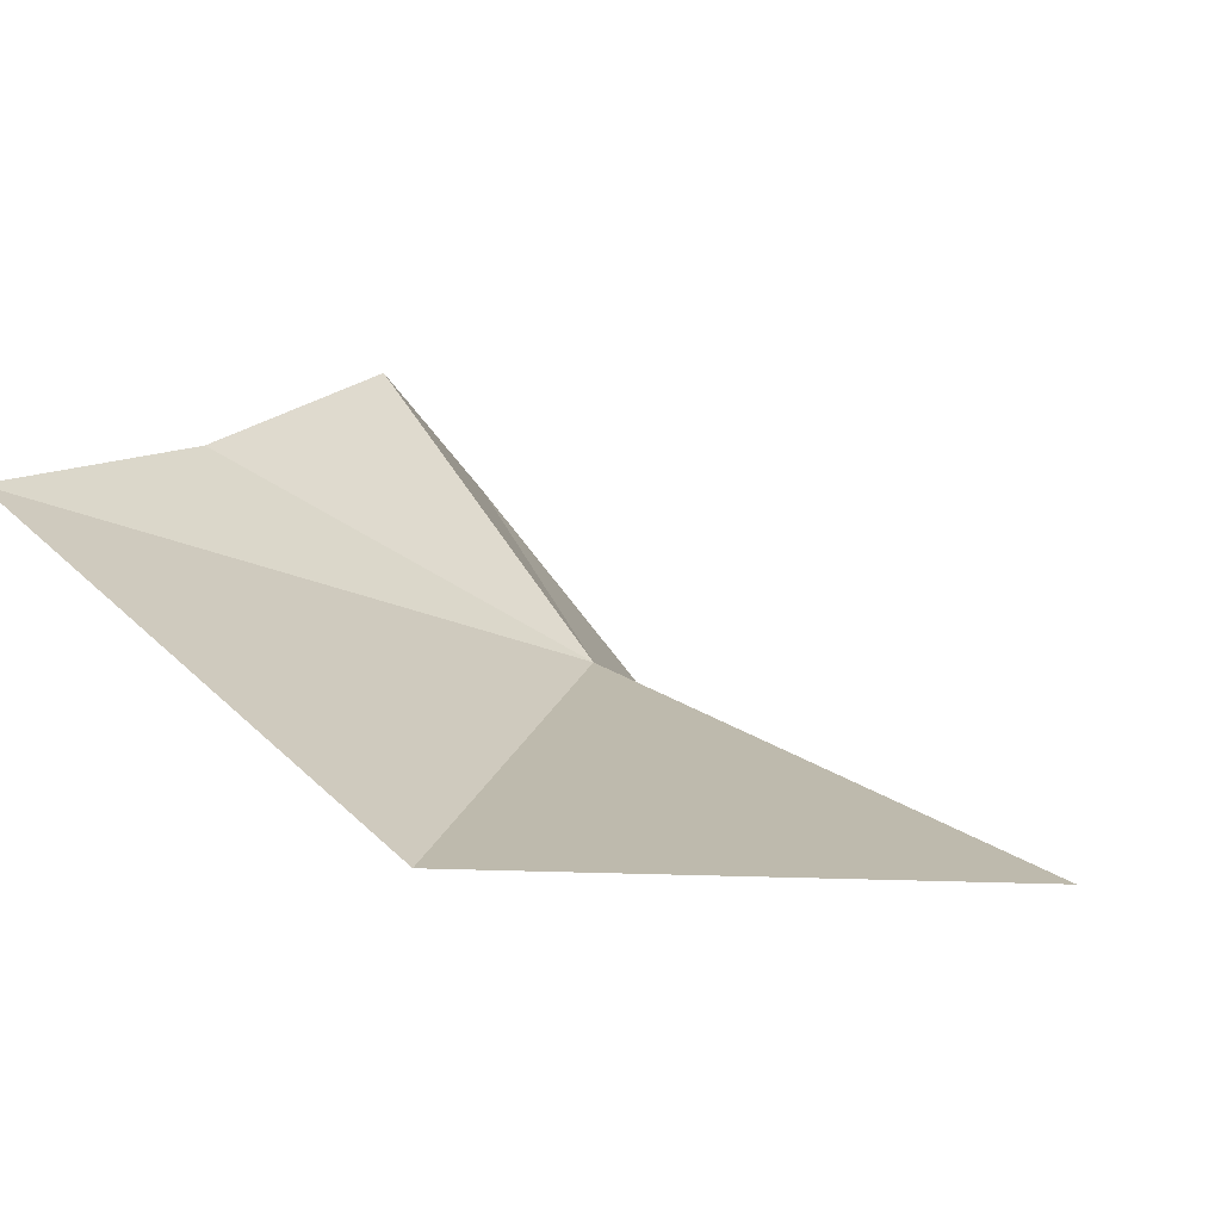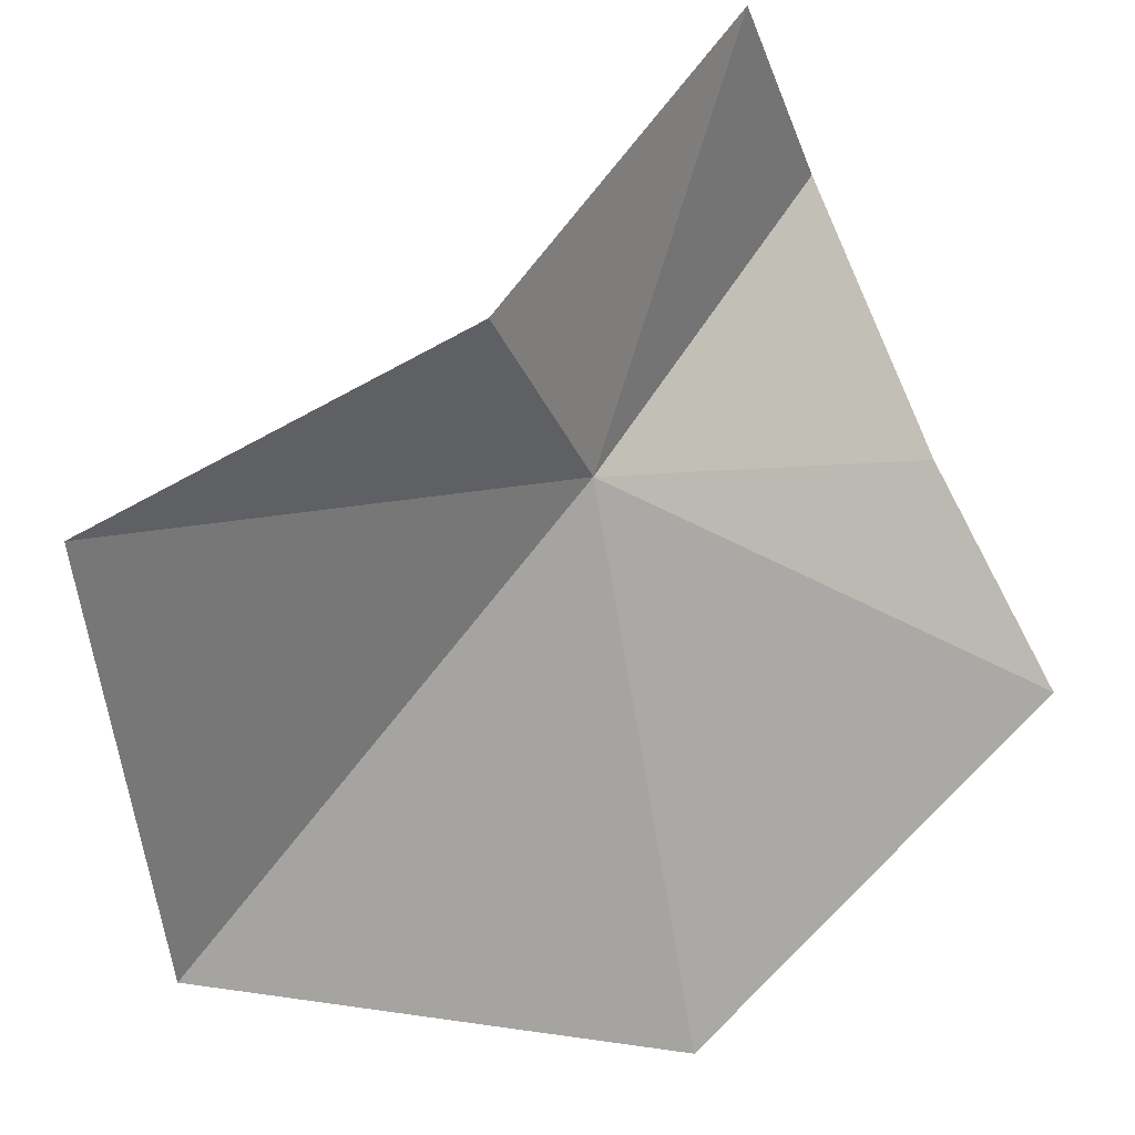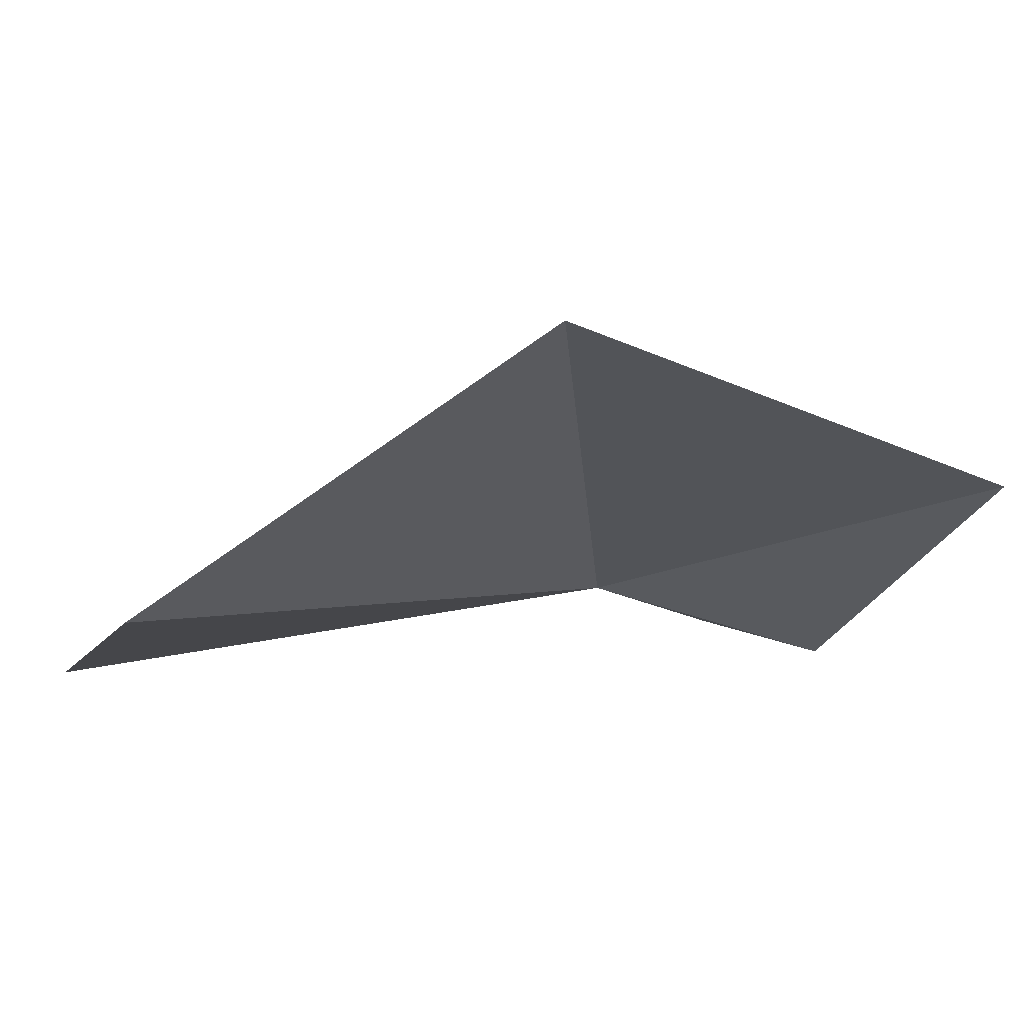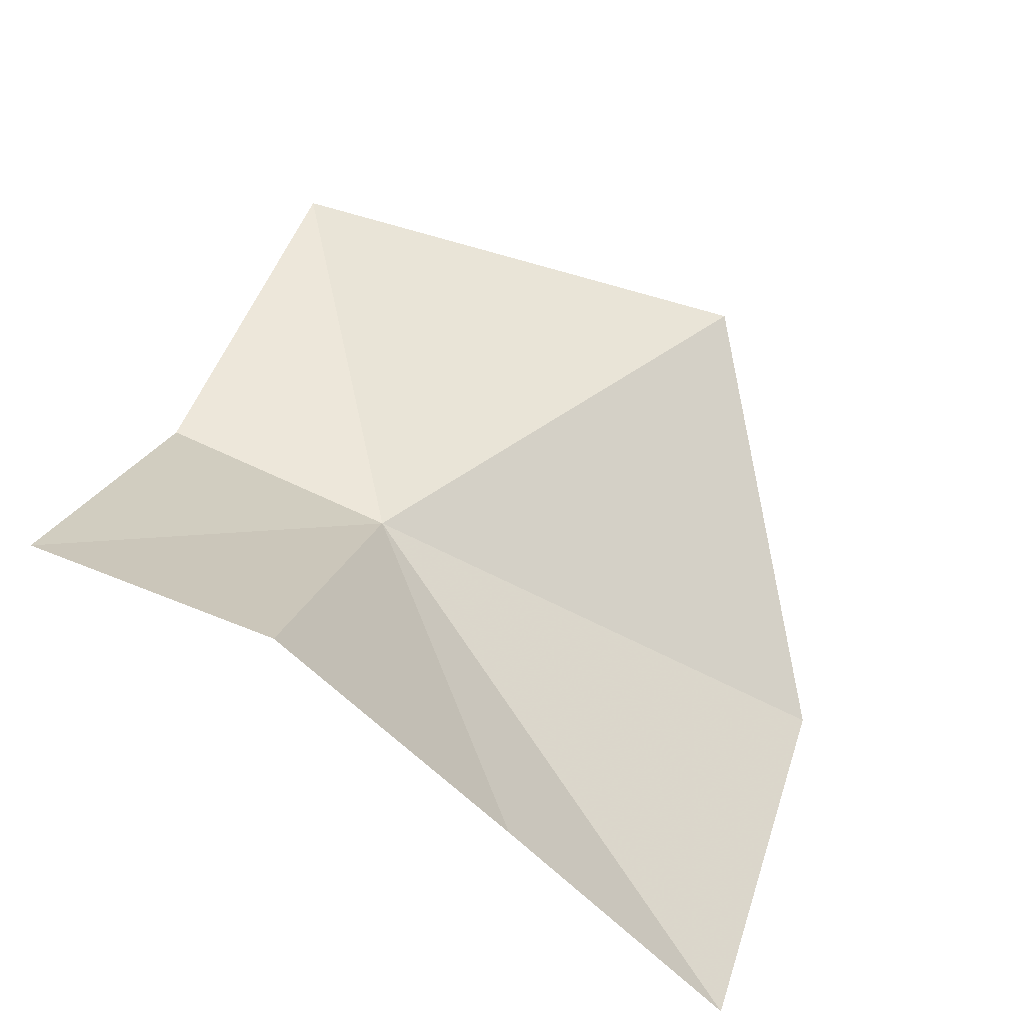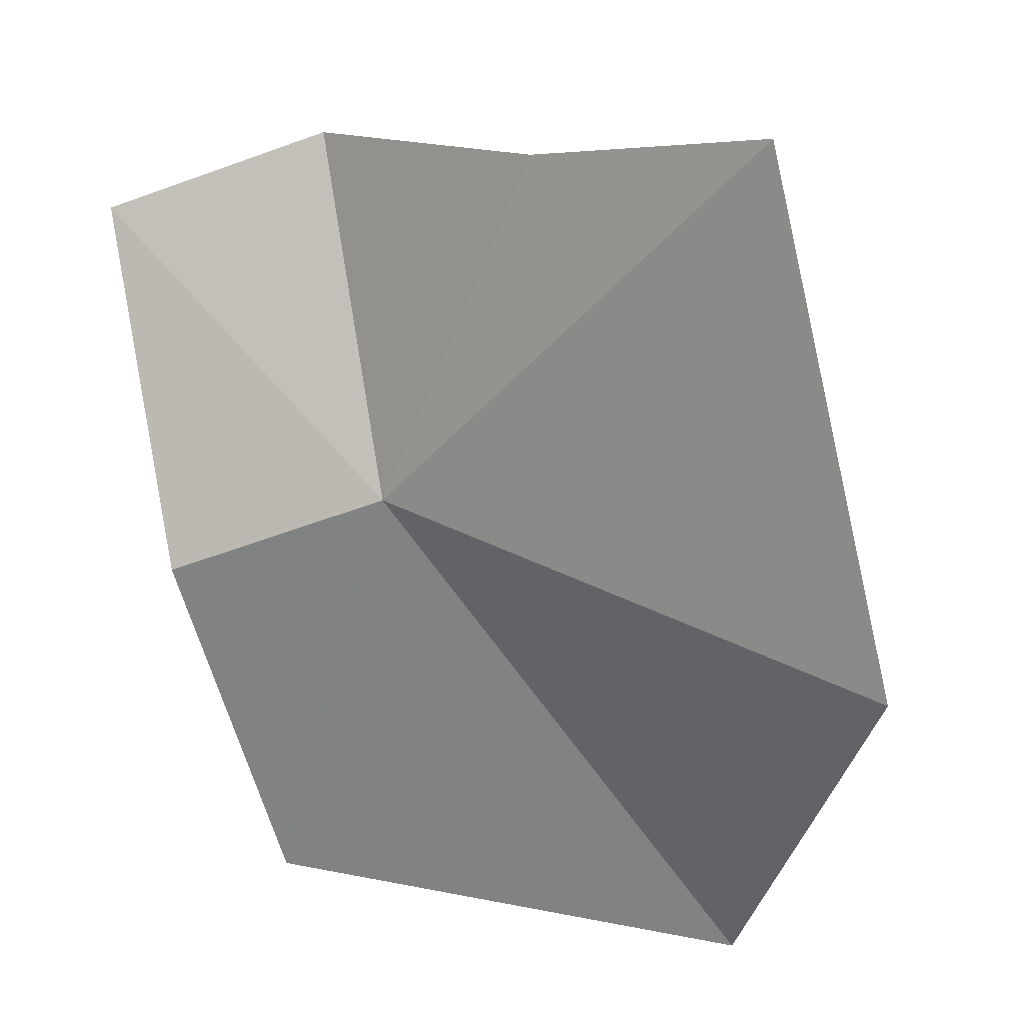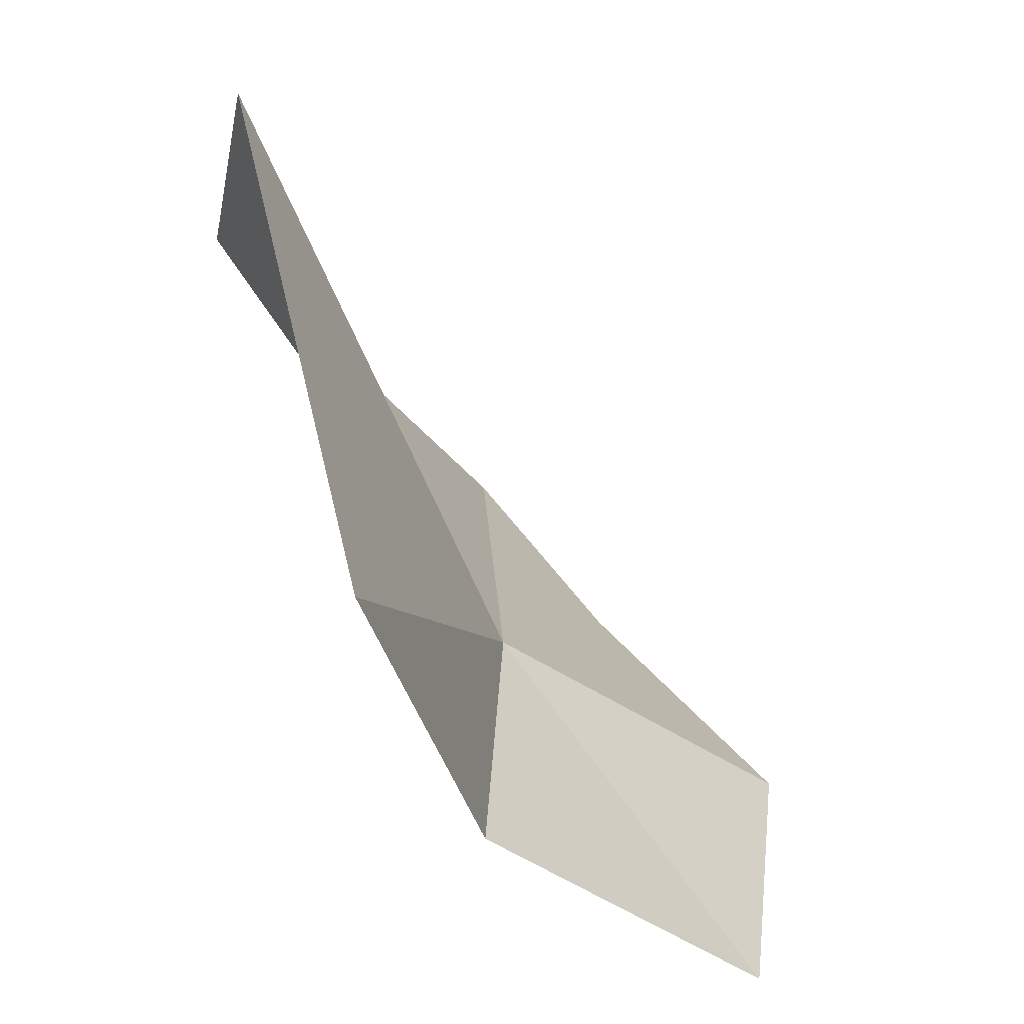
<metadata>
{"format":"obj","ext":"obj","renderer":"f3d","projection":"perspective","resolution":1024,"background":"white","views":[{"elev":-20.7,"azim":18.8,"up":"+Y"},{"elev":-37.7,"azim":-164.5,"up":"+Y"},{"elev":-53.7,"azim":67.6,"up":"+Y"},{"elev":72.9,"azim":-69.8,"up":"+Y"},{"elev":-37.8,"azim":-73.0,"up":"+Y"},{"elev":-38.6,"azim":81.3,"up":"+Z"}]}
</metadata>
<code>
v -20.46 -23.37 250
v -19.48 -24.19 240
v -28.97 -11.2 240
v -4.78 -30.69 240
v -1.231 -36.21 260
v -29.4 -10.01 250
v -31.98 -17.04 260
v -19.13 -36.73 270
v -34.93 -22.24 270
f 1 3 2
f 1 2 4
f 1 4 5
f 1 6 3
f 1 7 6
f 1 5 8
f 1 9 7
f 1 8 9

</code>
